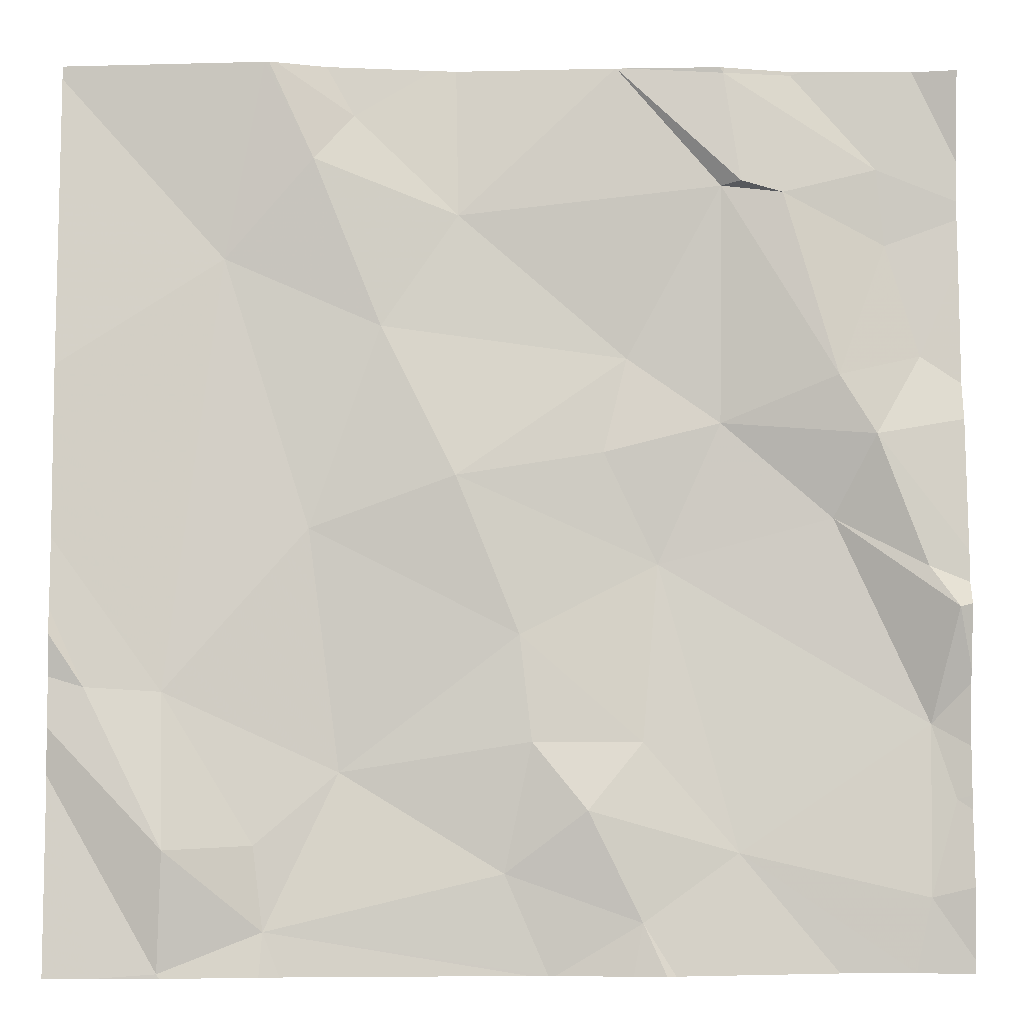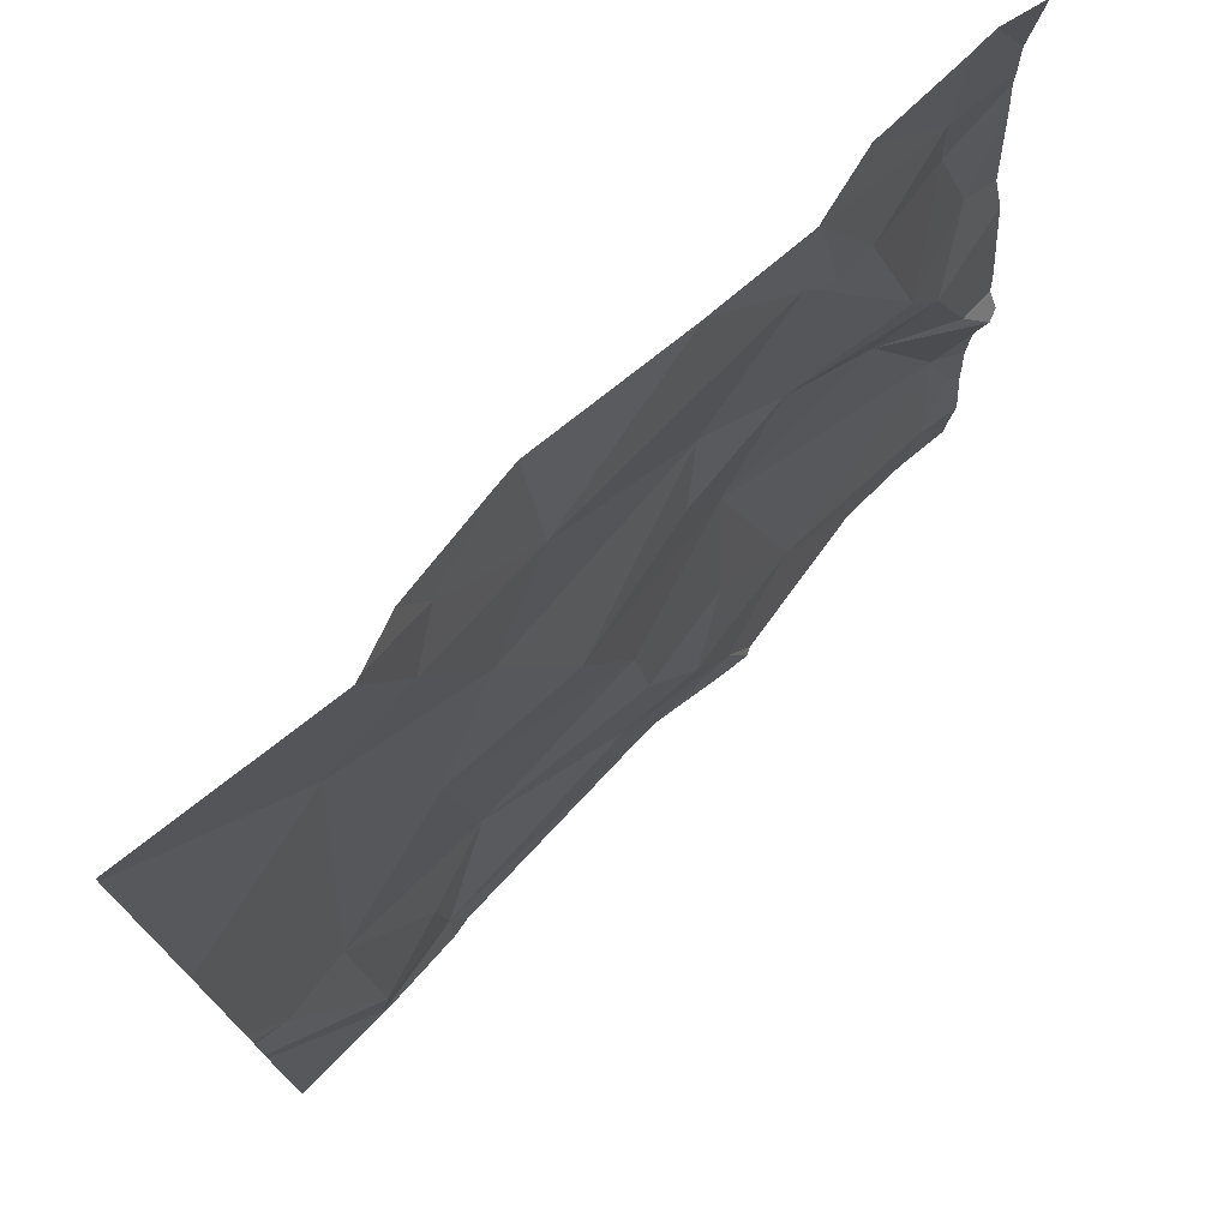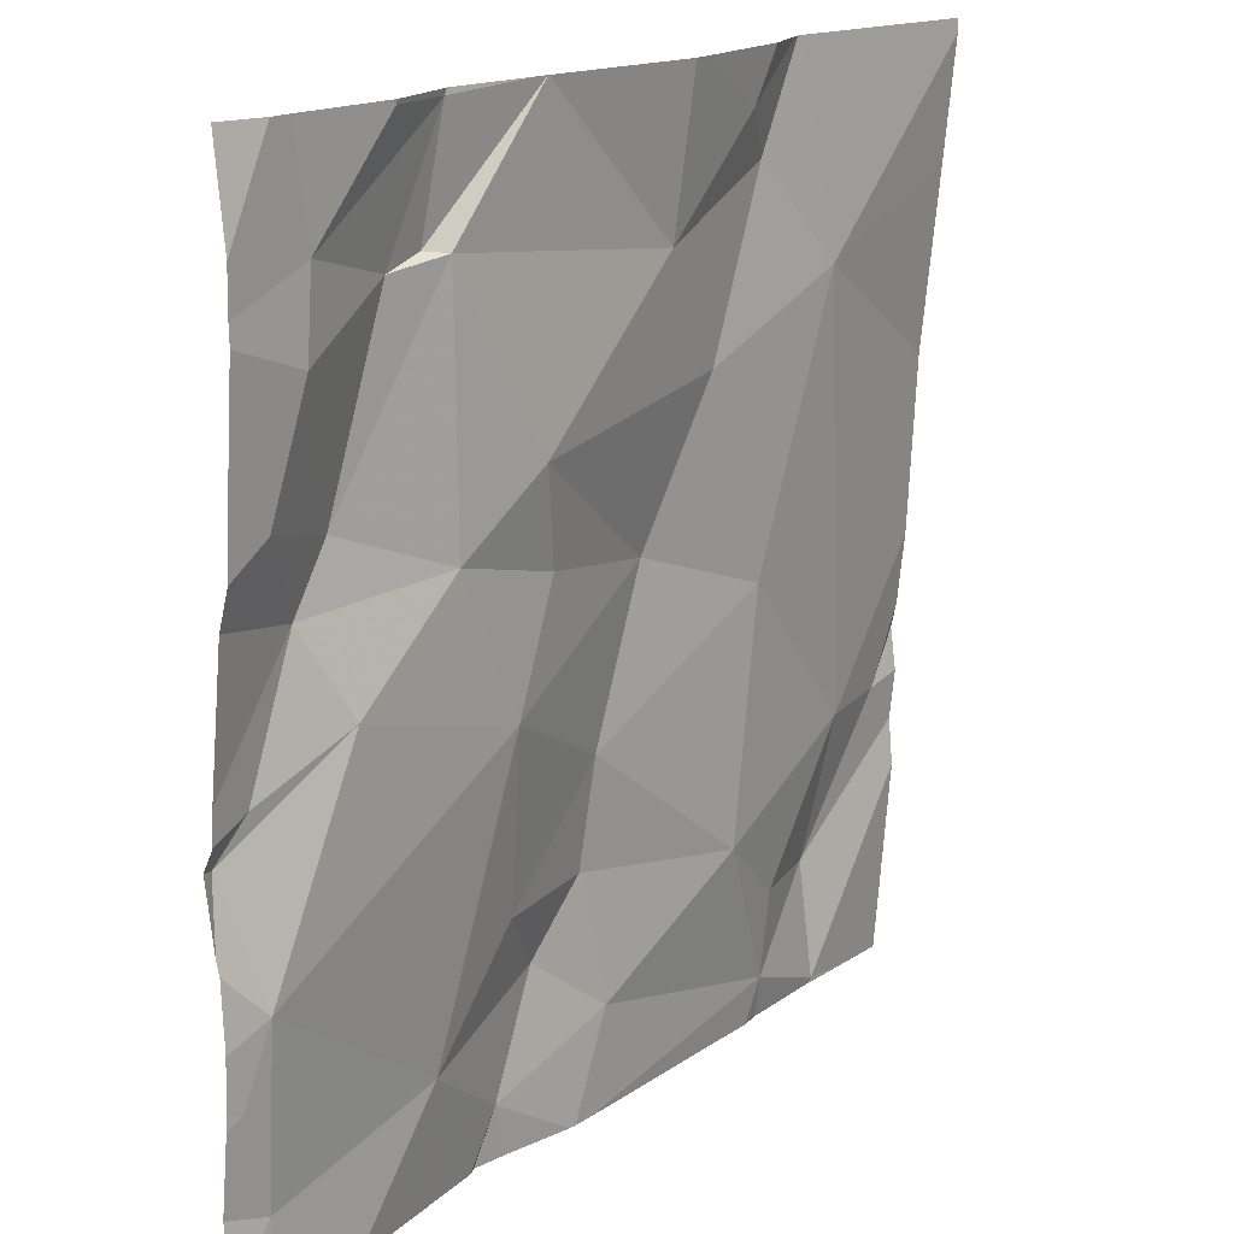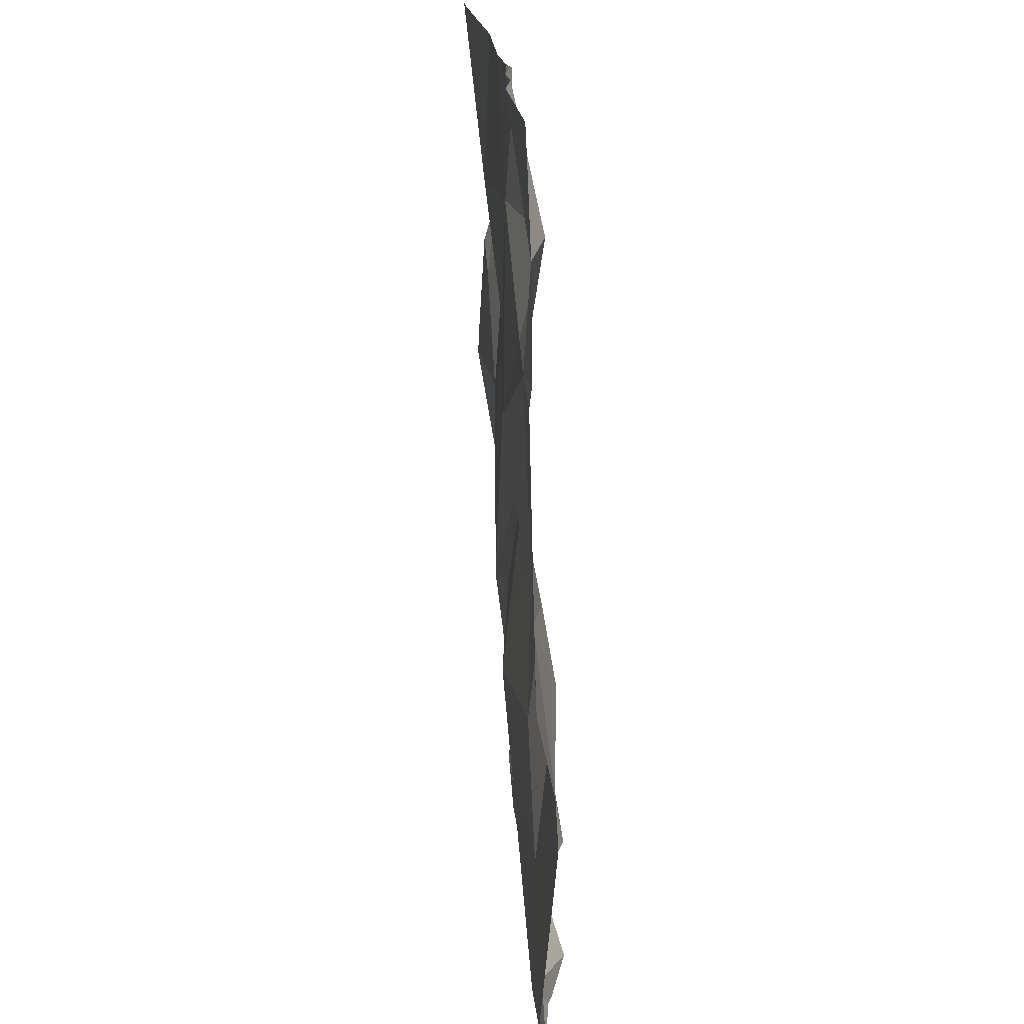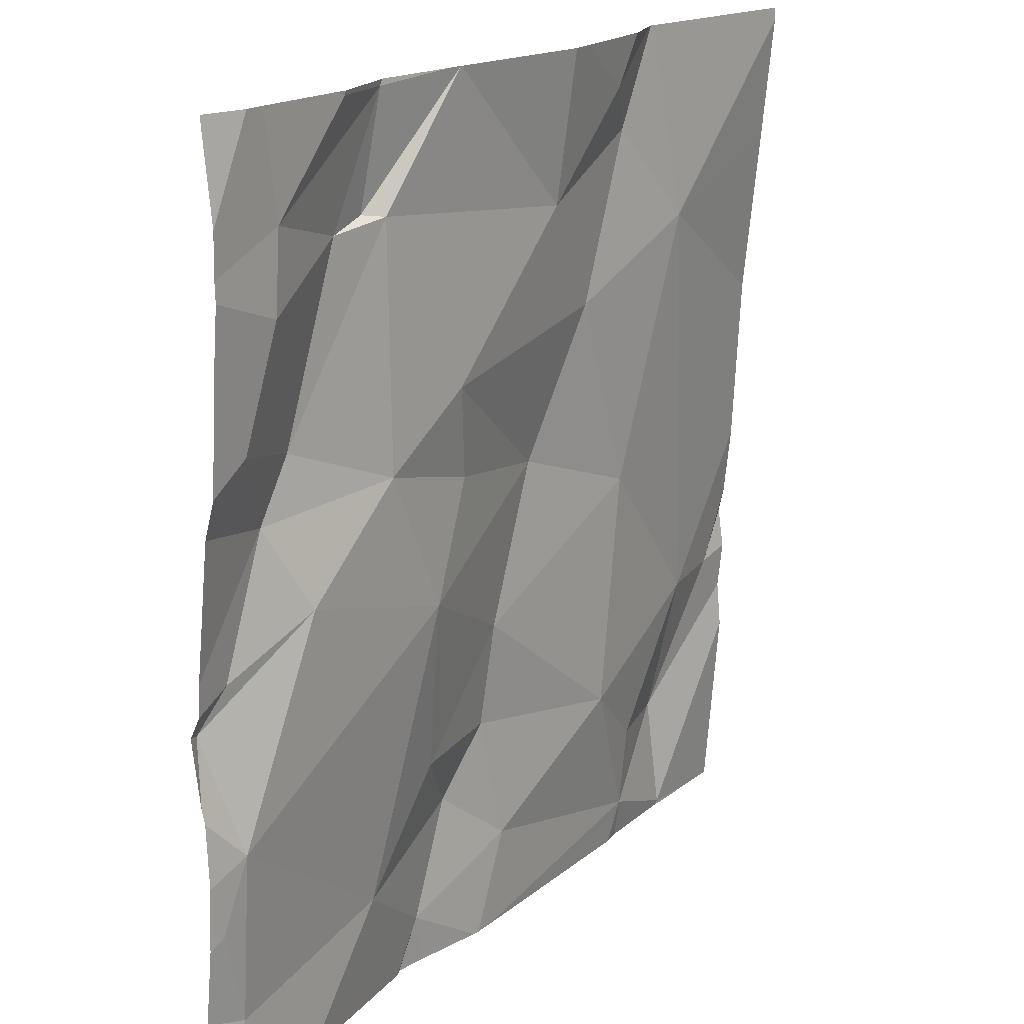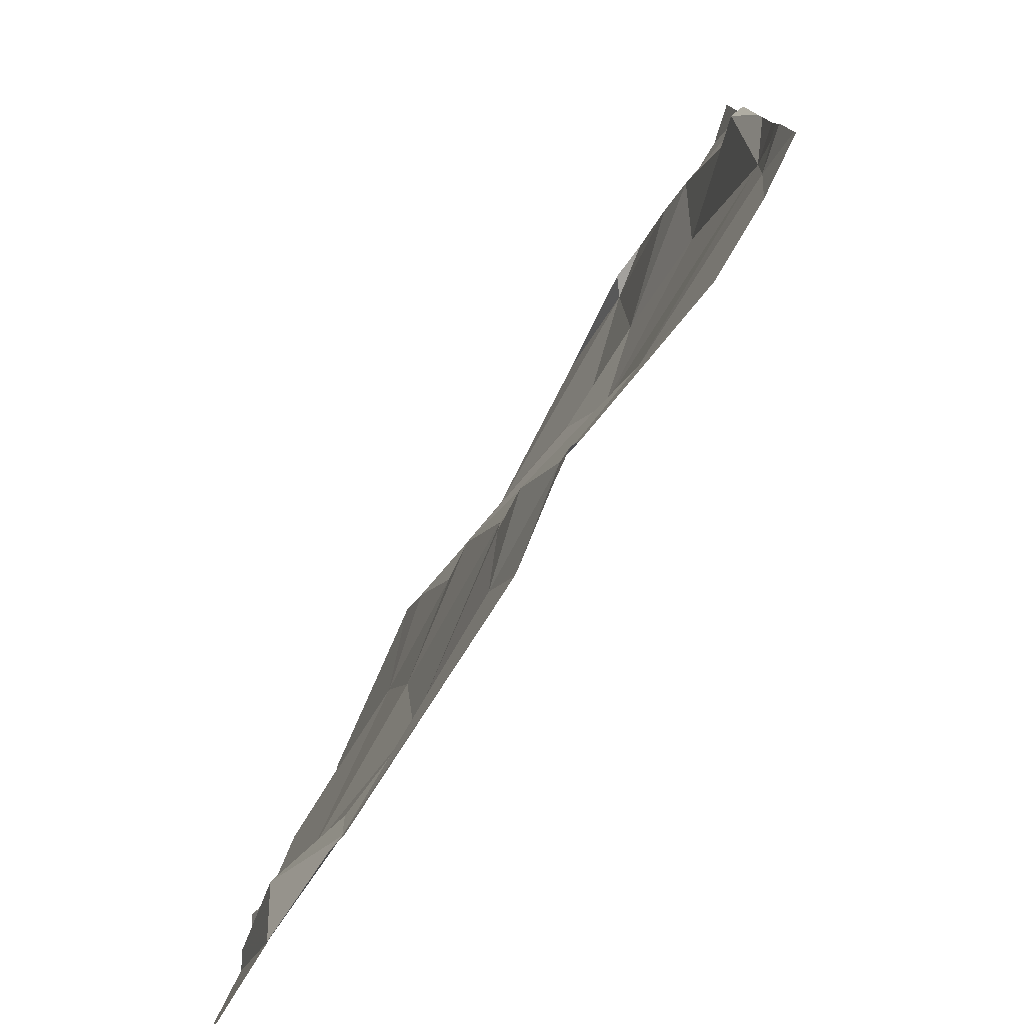
<metadata>
{"format":"obj","ext":"obj","renderer":"f3d","projection":"perspective","resolution":1024,"background":"white","views":[{"elev":-4.5,"azim":-3.3,"up":"+Y"},{"elev":74.8,"azim":-46.7,"up":"+Y"},{"elev":16.8,"azim":126.7,"up":"+Y"},{"elev":-72.7,"azim":-88.4,"up":"+Y"},{"elev":17.9,"azim":123.3,"up":"+Y"},{"elev":-78.5,"azim":57.5,"up":"+Y"}]}
</metadata>
<code>
v -75.19 300.9 501
v -75.1 300.8 501
v -75.27 300.9 501
v -75.02 300.2 501
v -75.8 300.7 501
v -75.37 300.6 501
v -75.27 300.8 501
v -75.27 300.5 501
v -75.55 300.8 501
v -75.02 300.8 501
v -75.86 300.3 501
v -75.4 300.5 501
v -75.63 300.6 501
v -75.71 300.4 501
v -75.34 300.4 501
v -75.55 300.5 501
v -75.66 300.9 501
v -75.25 300.8 501
v -75.09 300.7 501
v -75.21 300.8 501
v -75.7 300.8 501
v -75.16 300.4 501
v -75.73 300 501
v -75.11 300.5 501
v -75.15 300.6 501
v -75.06 300.6 501
v -75.86 300 501
v -75.02 300.8 501
v -75.85 300.1 501
v -75.67 300.2 501
v -75.5 300.1 501
v -75.75 300 501
v -75.06 300.2 501
v -75.45 300 501
v -75.48 300 501
v -75.55 300.9 500.9
v -75.27 300.9 501
v -75.75 300 501
v -75.06 300 501
v -75.03 300.1 501
v -75.86 300 501
v -75.46 300 501
v -75.26 300.1 501
v -75.47 300.2 501
v -75.49 300.3 501
v -75.36 300.2 501
v -75.34 300 501
v -75.36 300 501
v -75.42 300.1 501
v -75.58 300.9 500.9
v -75.38 300.9 501
v -75.76 300.1 501
v -75.02 300.3 501
v -75.93 300.3 501
v -75.02 300.8 501
v -75.69 300.9 501
v -75.38 300.9 501
v -75.85 300 501
v -75.06 300.4 501
v -75.38 300.9 501
v -75.18 300.9 501
v -75.03 300.3 501
v -75.97 300.9 500.9
v -75.97 300.8 501
v -75.97 300.6 501
v -75.97 300.4 501
v -75.97 300.2 501
v -75.97 300.2 501
v -75.19 300.9 501
v -75.27 300.9 501
v -75.97 300.3 501
v -75.97 300.3 501
v -75.97 300.3 501
v -75.02 300.1 501
v -75.02 300.1 501
v -75.02 300.1 501
v -75.02 300 501
v -75.02 300.4 501
v -75.02 300.4 501
v -75.02 300.3 501
v -75.02 300.6 501
v -75.02 300.5 501
v -75.02 300.7 501
v -75.02 300.3 501
v -75.09 300.9 501
v -75.37 300 501
v -75.33 300 501
v -75.08 300 501
v -75.16 300 501
v -75.25 300 501
v -75.86 300 501
v -75.92 300 501
v -75.97 300 501
v -75.03 300 501
v -75.02 300 501
v -75.74 300.9 501
v -75.75 300.9 501
v -75.75 300.9 501
v -75.06 300.9 501
v -75.02 300.9 501
v -75.37 300.9 501
v -75.83 300.9 501
v -75.97 300.9 500.9
v -75.07 300.9 501
f 1 2 85
f 70 1 69
f 89 43 48
f 1 3 2
f 7 6 8
f 11 5 65
f 6 12 8
f 13 5 14
f 11 14 5
f 15 12 16
f 17 9 36
f 6 7 9
f 7 18 60
f 51 7 57
f 20 19 2
f 17 21 9
f 97 21 98
f 8 12 15
f 15 22 8
f 85 10 104
f 6 9 13
f 13 16 6
f 10 19 28
f 21 17 96
f 75 40 39
f 25 24 26
f 21 5 13
f 27 29 67
f 31 30 32
f 97 5 21
f 33 39 40
f 18 20 3
f 43 39 33
f 45 44 46
f 88 39 43
f 48 43 49
f 75 39 76
f 19 20 25
f 34 31 42
f 48 49 31
f 29 52 11
f 29 27 32
f 96 17 56
f 56 17 50
f 87 48 47
f 54 11 66
f 74 40 75
f 67 54 71
f 45 30 44
f 86 48 34
f 78 59 79
f 30 52 32
f 42 32 35
f 32 52 29
f 43 46 49
f 15 46 43
f 32 27 58
f 88 43 89
f 57 7 60
f 60 18 3
f 49 44 31
f 4 40 74
f 44 30 31
f 11 54 29
f 62 33 53
f 15 45 46
f 81 24 82
f 28 26 83
f 15 43 33
f 30 11 52
f 14 30 45
f 79 62 84
f 22 15 33
f 22 59 24
f 60 3 101
f 47 48 86
f 62 59 22
f 22 33 62
f 25 8 24
f 13 9 21
f 18 7 20
f 8 25 7
f 19 25 26
f 50 17 36
f 89 48 90
f 46 44 49
f 16 14 45
f 14 11 30
f 3 20 2
f 51 9 7
f 15 16 45
f 20 7 25
f 8 22 24
f 16 12 6
f 16 13 14
f 63 5 97
f 64 5 63
f 4 33 40
f 35 32 23
f 65 5 64
f 66 11 65
f 53 33 4
f 28 19 26
f 67 29 54
f 68 27 67
f 42 31 32
f 36 9 51
f 92 68 93
f 71 54 72
f 10 55 99
f 10 2 19
f 72 54 73
f 73 54 66
f 76 39 77
f 34 48 31
f 77 39 88
f 78 24 59
f 38 32 58
f 37 3 70
f 79 59 62
f 80 62 53
f 69 1 61
f 81 26 24
f 23 32 38
f 41 27 91
f 82 24 78
f 83 26 81
f 84 62 80
f 58 27 41
f 90 48 87
f 70 3 1
f 91 27 92
f 92 27 68
f 61 1 85
f 85 2 10
f 94 77 88
f 95 77 94
f 98 21 96
f 99 55 100
f 101 3 37
f 102 63 97
f 103 63 102
f 104 10 99

</code>
